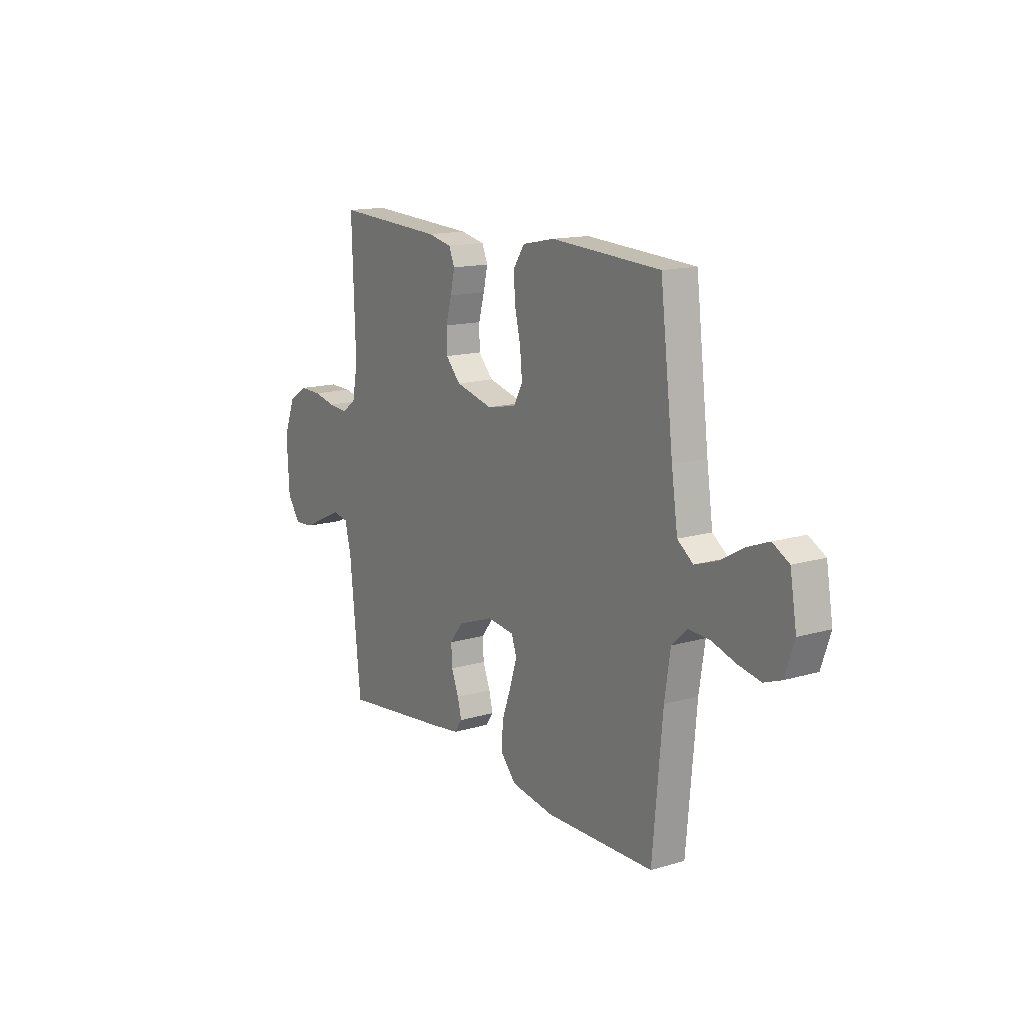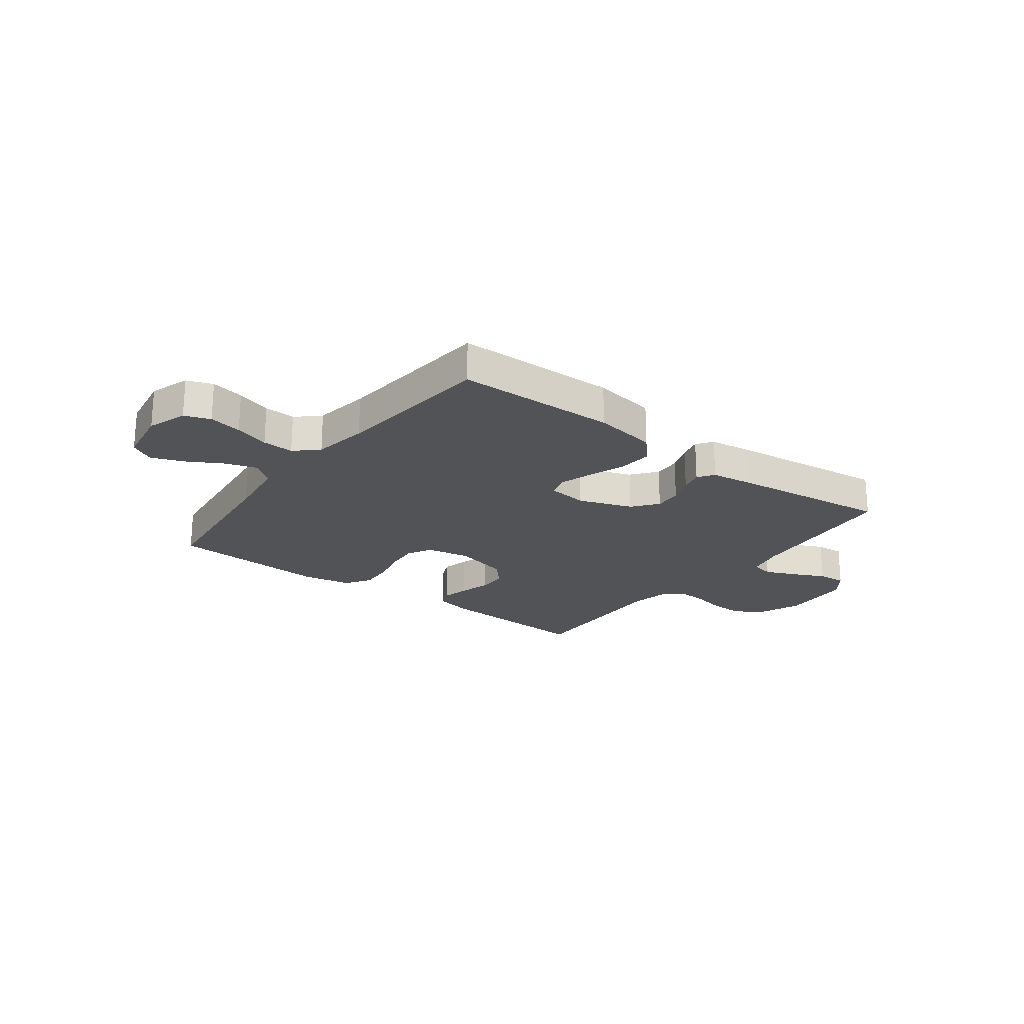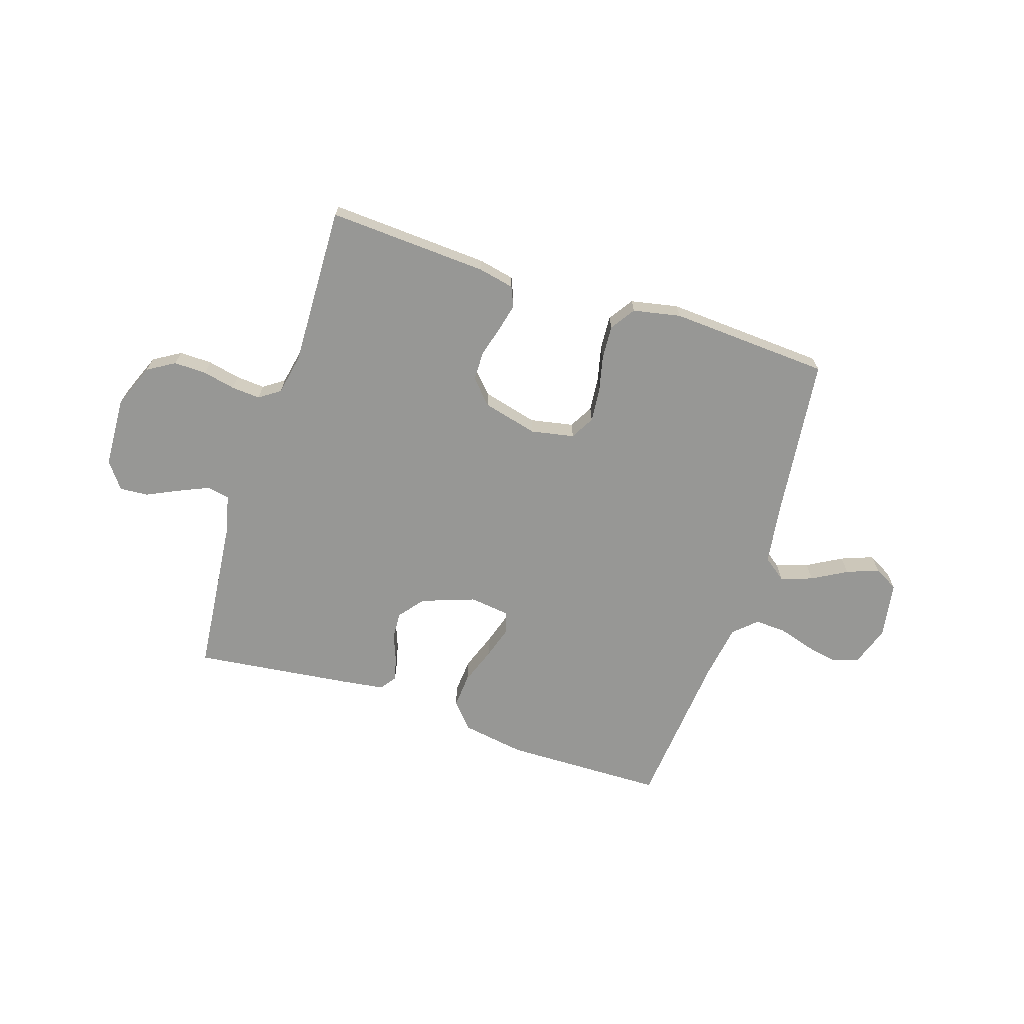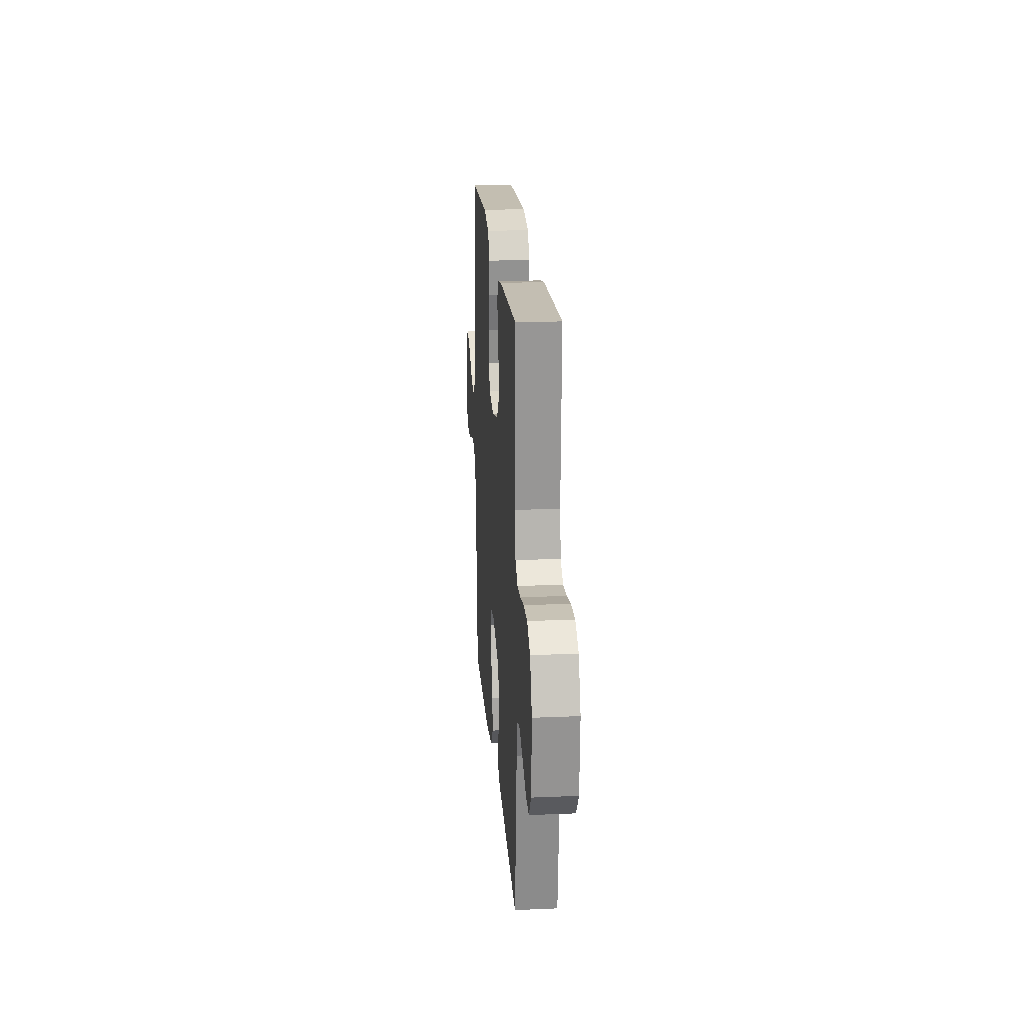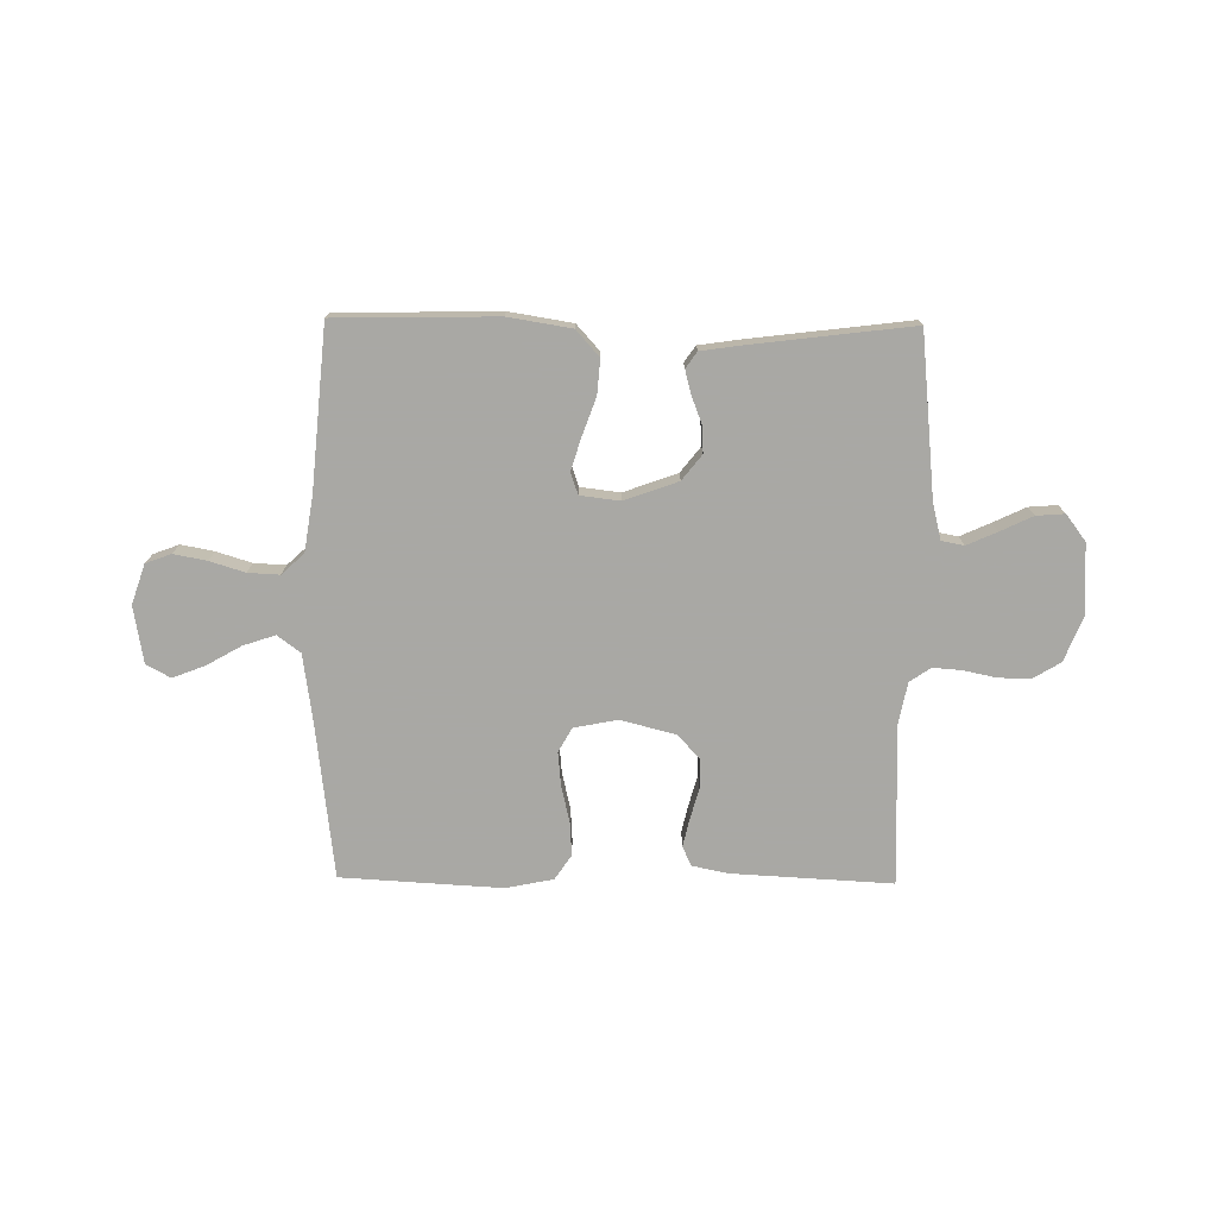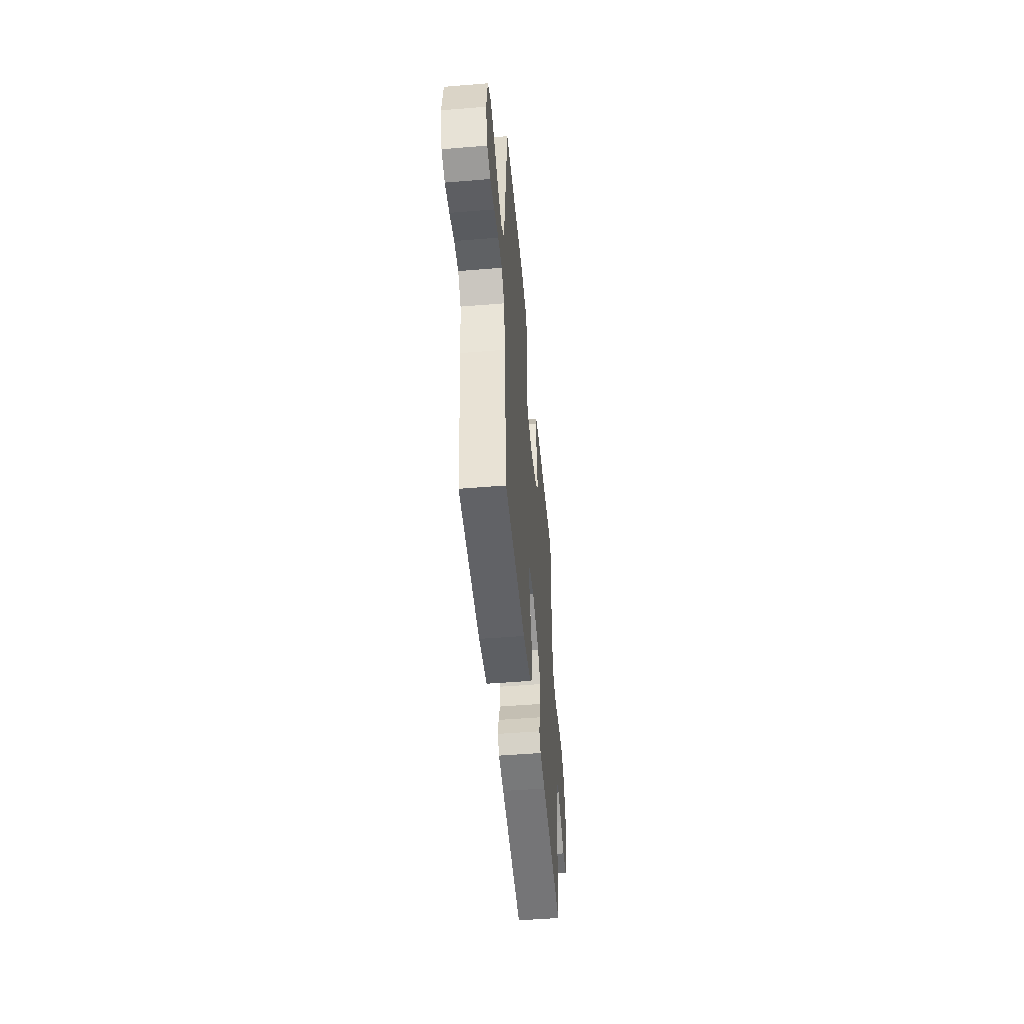
<metadata>
{"format":"obj","ext":"obj","renderer":"f3d","projection":"perspective","resolution":1024,"background":"white","views":[{"elev":14.5,"azim":57.2,"up":"+Z"},{"elev":-22.0,"azim":142.8,"up":"+Y"},{"elev":-68.1,"azim":-18.1,"up":"+Y"},{"elev":20.5,"azim":-94.4,"up":"+Z"},{"elev":-75.0,"azim":179.3,"up":"+Y"},{"elev":-49.6,"azim":95.2,"up":"+Z"}]}
</metadata>
<code>
v 0.5 0.07 0.5
v 0.536 0.07 0.2
v 0.553 0.07 0.083
v 0.596 0.07 0.051
v 0.656 0.07 0.071
v 0.721 0.07 0.108
v 0.781 0.07 0.131
v 0.826 0.07 0.106
v 0.844 0.07 0
v 0.819 0.07 -0.074
v 0.771 0.07 -0.092
v 0.709 0.07 -0.08
v 0.644 0.07 -0.06
v 0.585 0.07 -0.057
v 0.543 0.07 -0.096
v 0.527 0.07 -0.2
v 0.5 0.07 -0.5
v 0.2 0.07 -0.506
v 0.082 0.07 -0.487
v 0.039 0.07 -0.439
v 0.044 0.07 -0.374
v 0.069 0.07 -0.305
v 0.088 0.07 -0.244
v 0.074 0.07 -0.203
v 0 0.07 -0.194
v -0.1 0.07 -0.23
v -0.137 0.07 -0.277
v -0.134 0.07 -0.328
v -0.114 0.07 -0.379
v -0.103 0.07 -0.422
v -0.124 0.07 -0.452
v -0.2 0.07 -0.463
v -0.5 0.07 -0.5
v -0.531 0.07 -0.2
v -0.548 0.07 -0.131
v -0.59 0.07 -0.123
v -0.646 0.07 -0.148
v -0.707 0.07 -0.177
v -0.76 0.07 -0.181
v -0.797 0.07 -0.132
v -0.804 0.07 0
v -0.771 0.07 0.083
v -0.72 0.07 0.114
v -0.659 0.07 0.113
v -0.598 0.07 0.1
v -0.544 0.07 0.096
v -0.505 0.07 0.123
v -0.49 0.07 0.2
v -0.5 0.07 0.5
v -0.2 0.07 0.484
v -0.133 0.07 0.47
v -0.117 0.07 0.433
v -0.129 0.07 0.381
v -0.145 0.07 0.324
v -0.144 0.07 0.268
v -0.103 0.07 0.224
v 0 0.07 0.198
v 0.081 0.07 0.214
v 0.106 0.07 0.259
v 0.1 0.07 0.322
v 0.084 0.07 0.39
v 0.08 0.07 0.453
v 0.111 0.07 0.499
v 0.2 0.07 0.517
v 0.5 0 0.5
v 0.536 0 0.2
v 0.553 0 0.083
v 0.596 0 0.051
v 0.656 0 0.071
v 0.721 0 0.108
v 0.781 0 0.131
v 0.826 0 0.106
v 0.844 0 0
v 0.819 0 -0.074
v 0.771 0 -0.092
v 0.709 0 -0.08
v 0.644 0 -0.06
v 0.585 0 -0.057
v 0.543 0 -0.096
v 0.527 0 -0.2
v 0.5 0 -0.5
v 0.2 0 -0.506
v 0.082 0 -0.487
v 0.039 0 -0.439
v 0.044 0 -0.374
v 0.069 0 -0.305
v 0.088 0 -0.244
v 0.074 0 -0.203
v 0 0 -0.194
v -0.1 0 -0.23
v -0.137 0 -0.277
v -0.134 0 -0.328
v -0.114 0 -0.379
v -0.103 0 -0.422
v -0.124 0 -0.452
v -0.2 0 -0.463
v -0.5 0 -0.5
v -0.531 0 -0.2
v -0.548 0 -0.131
v -0.59 0 -0.123
v -0.646 0 -0.148
v -0.707 0 -0.177
v -0.76 0 -0.181
v -0.797 0 -0.132
v -0.804 0 0
v -0.771 0 0.083
v -0.72 0 0.114
v -0.659 0 0.113
v -0.598 0 0.1
v -0.544 0 0.096
v -0.505 0 0.123
v -0.49 0 0.2
v -0.5 0 0.5
v -0.2 0 0.484
v -0.133 0 0.47
v -0.117 0 0.433
v -0.129 0 0.381
v -0.145 0 0.324
v -0.144 0 0.268
v -0.103 0 0.224
v 0 0 0.198
v 0.081 0 0.214
v 0.106 0 0.259
v 0.1 0 0.322
v 0.084 0 0.39
v 0.08 0 0.453
v 0.111 0 0.499
v 0.2 0 0.517
f 64 1 2
f 63 64 2
f 62 63 2
f 61 62 2
f 60 61 2
f 59 60 2 3
f 58 59 3 4
f 57 58 4
f 52 53 54
f 51 52 54
f 50 51 54
f 49 50 54
f 48 49 54
f 47 48 54 55
f 46 47 55 56
f 43 44 45
f 42 43 45
f 41 42 45
f 40 41 45
f 39 40 45
f 38 39 45
f 37 38 45
f 36 37 45 46
f 46 56 57
f 36 46 57
f 35 36 57
f 32 33 34
f 31 32 34
f 30 31 34
f 29 30 34
f 28 29 34
f 27 28 34 35
f 20 21 22
f 19 20 22
f 18 19 22
f 17 18 22
f 16 17 22
f 15 16 22 23
f 14 15 23 24
f 11 12 13
f 10 11 13
f 9 10 13
f 8 9 13
f 7 8 13
f 6 7 13
f 5 6 13
f 4 5 13 14
f 14 24 25
f 4 14 25
f 57 4 25
f 26 27 35 57
f 25 26 57
f 66 65 128
f 66 128 127
f 66 127 126
f 66 126 125
f 66 125 124
f 67 66 124 123
f 68 67 123 122
f 68 122 121
f 118 117 116
f 118 116 115
f 118 115 114
f 118 114 113
f 118 113 112
f 119 118 112 111
f 120 119 111 110
f 109 108 107
f 109 107 106
f 109 106 105
f 109 105 104
f 109 104 103
f 109 103 102
f 109 102 101
f 110 109 101 100
f 121 120 110
f 121 110 100
f 121 100 99
f 98 97 96
f 98 96 95
f 98 95 94
f 98 94 93
f 98 93 92
f 99 98 92 91
f 86 85 84
f 86 84 83
f 86 83 82
f 86 82 81
f 86 81 80
f 87 86 80 79
f 88 87 79 78
f 77 76 75
f 77 75 74
f 77 74 73
f 77 73 72
f 77 72 71
f 77 71 70
f 77 70 69
f 78 77 69 68
f 89 88 78
f 89 78 68
f 89 68 121
f 121 99 91 90
f 121 90 89
f 1 65 66 2
f 2 66 67 3
f 3 67 68 4
f 4 68 69 5
f 5 69 70 6
f 6 70 71 7
f 7 71 72 8
f 8 72 73 9
f 9 73 74 10
f 10 74 75 11
f 11 75 76 12
f 12 76 77 13
f 13 77 78 14
f 14 78 79 15
f 15 79 80 16
f 16 80 81 17
f 17 81 82 18
f 18 82 83 19
f 19 83 84 20
f 20 84 85 21
f 21 85 86 22
f 22 86 87 23
f 23 87 88 24
f 24 88 89 25
f 25 89 90 26
f 26 90 91 27
f 27 91 92 28
f 28 92 93 29
f 29 93 94 30
f 30 94 95 31
f 31 95 96 32
f 32 96 97 33
f 33 97 98 34
f 34 98 99 35
f 35 99 100 36
f 36 100 101 37
f 37 101 102 38
f 38 102 103 39
f 39 103 104 40
f 40 104 105 41
f 41 105 106 42
f 42 106 107 43
f 43 107 108 44
f 44 108 109 45
f 45 109 110 46
f 46 110 111 47
f 47 111 112 48
f 48 112 113 49
f 49 113 114 50
f 50 114 115 51
f 51 115 116 52
f 52 116 117 53
f 53 117 118 54
f 54 118 119 55
f 55 119 120 56
f 56 120 121 57
f 57 121 122 58
f 58 122 123 59
f 59 123 124 60
f 60 124 125 61
f 61 125 126 62
f 62 126 127 63
f 63 127 128 64
f 64 128 65 1

</code>
